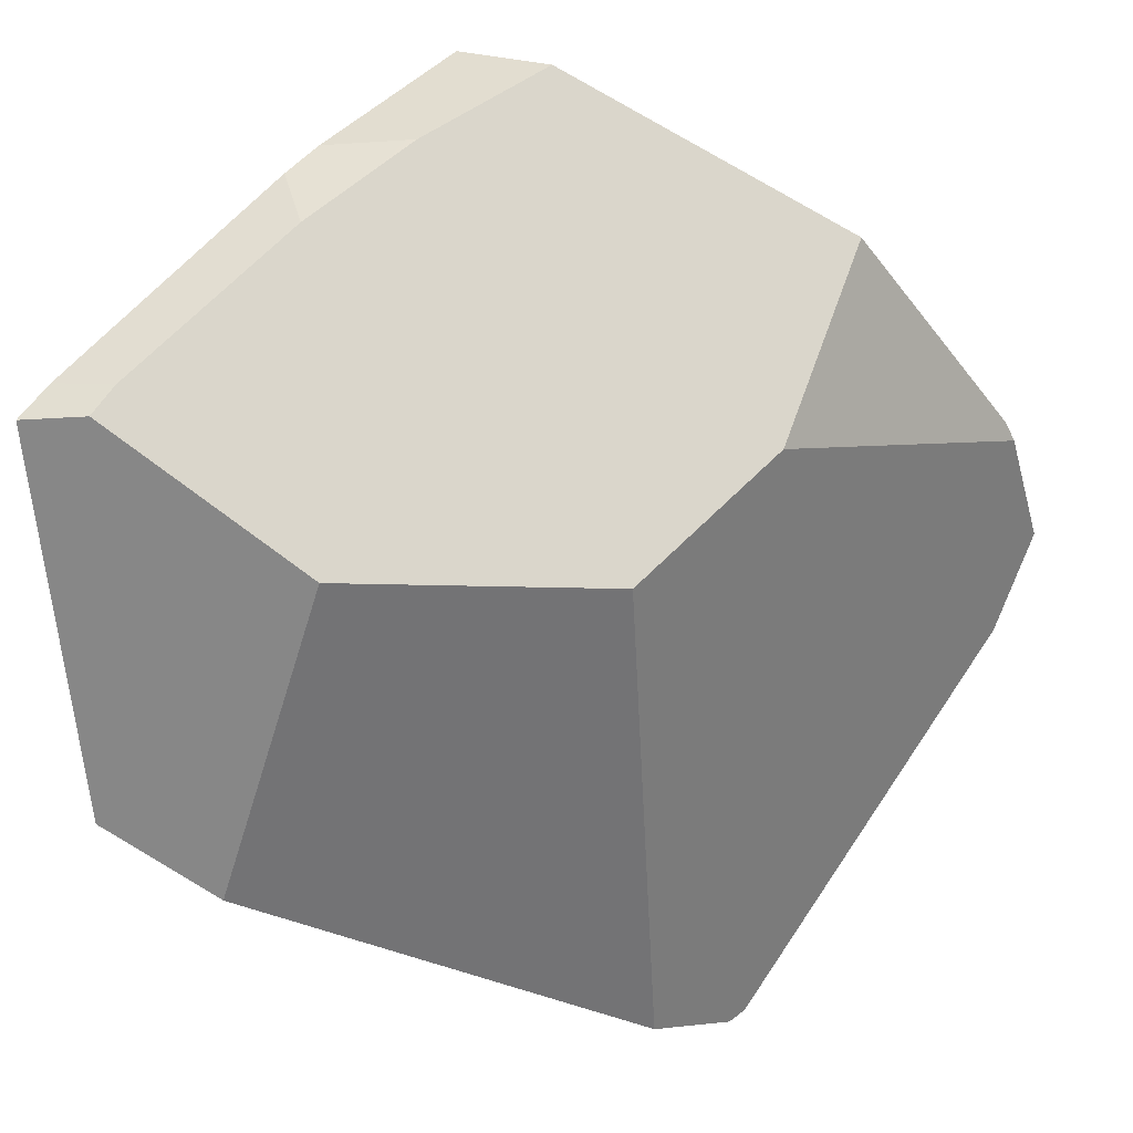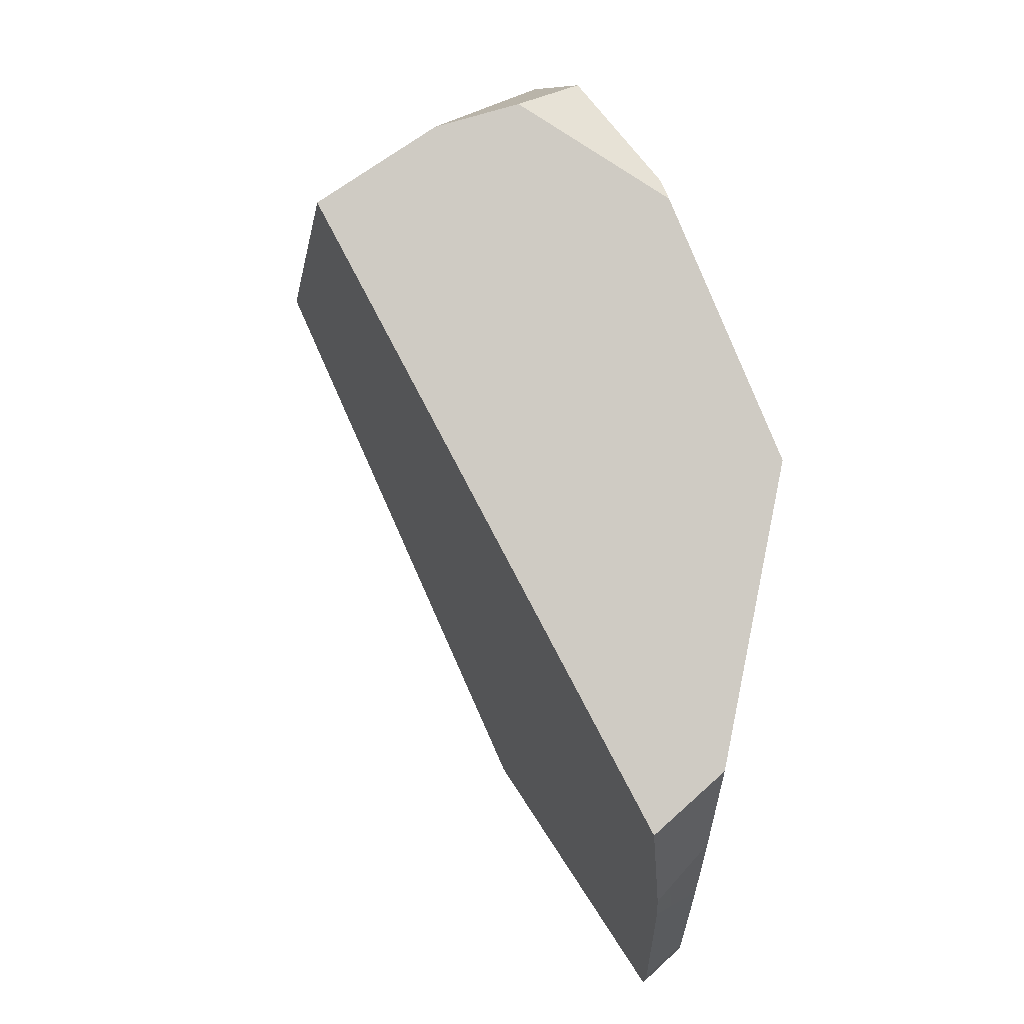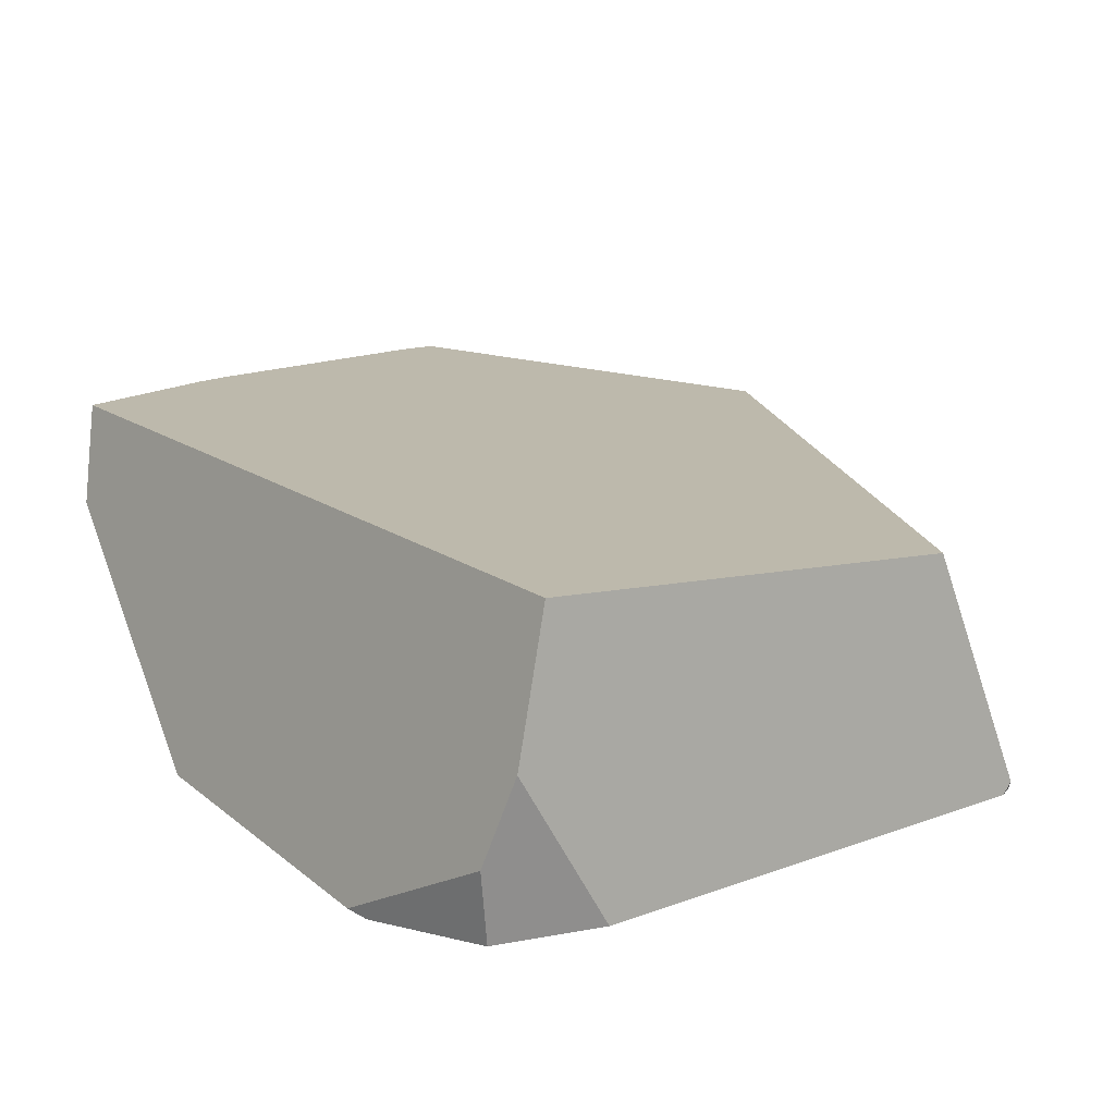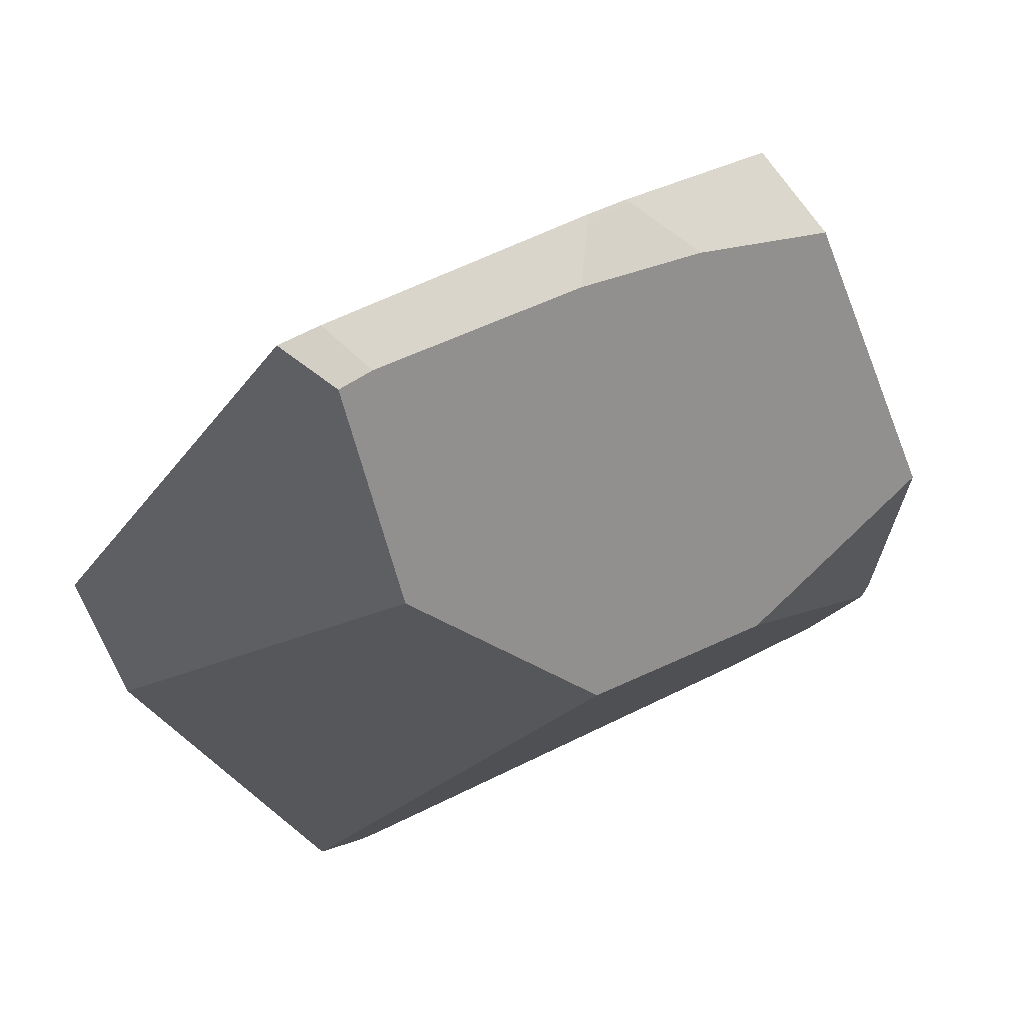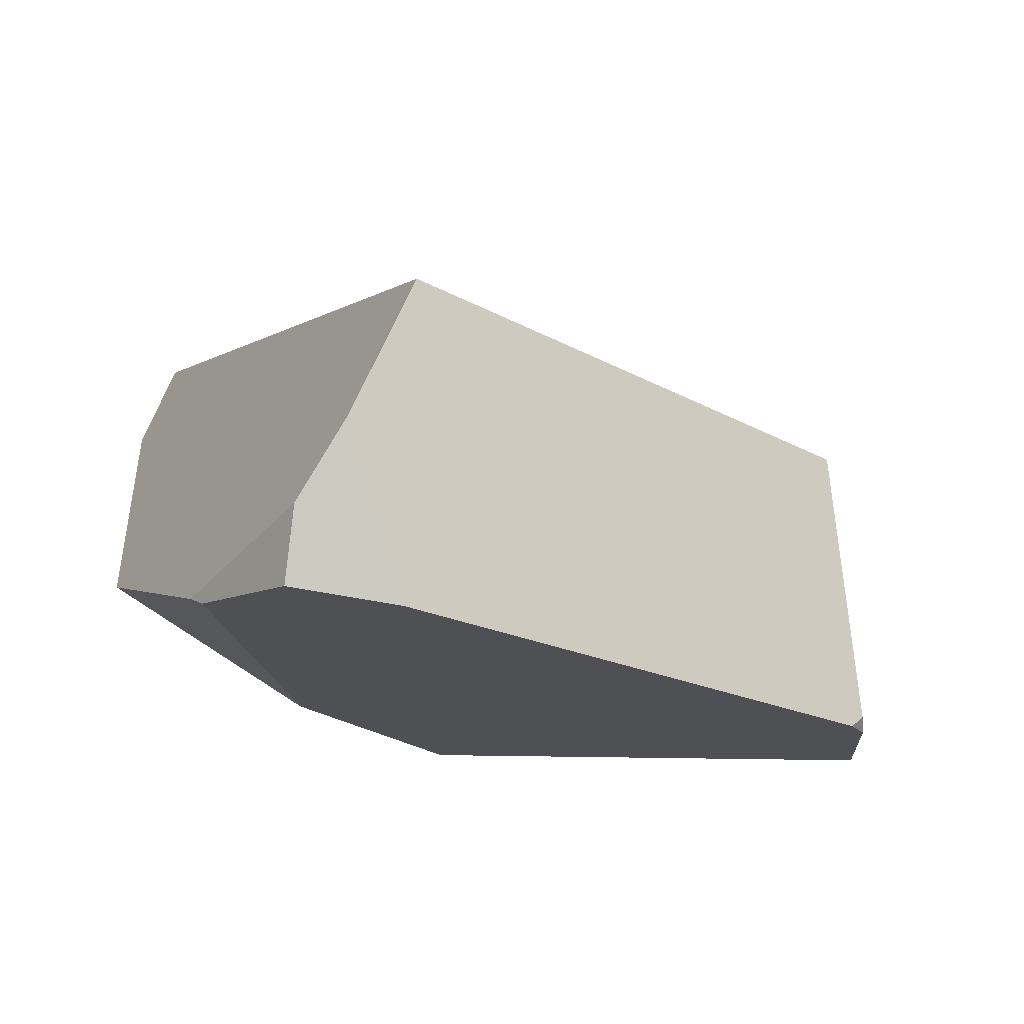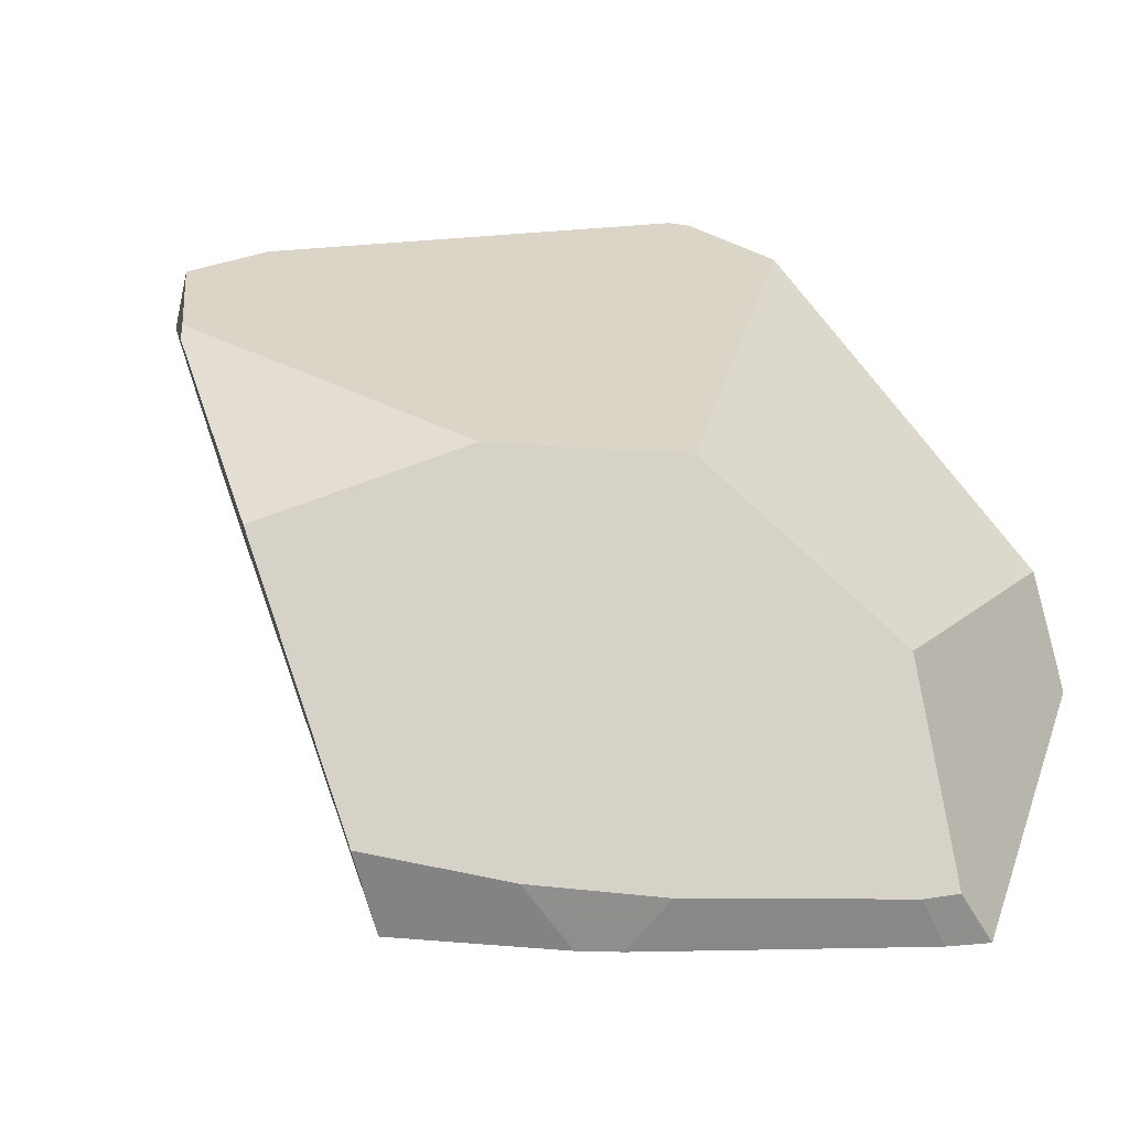
<metadata>
{"format":"obj","ext":"obj","renderer":"f3d","projection":"perspective","resolution":1024,"background":"white","views":[{"elev":-75.3,"azim":38.7,"up":"+Z"},{"elev":-24.7,"azim":51.7,"up":"+Y"},{"elev":61.8,"azim":137.8,"up":"+Z"},{"elev":-52.8,"azim":-1.7,"up":"+Z"},{"elev":32.3,"azim":155.6,"up":"+Z"},{"elev":-23.5,"azim":141.6,"up":"+Y"}]}
</metadata>
<code>
g  Instance
v 4.723 -57.33 -3.739
v 4.972 -57.16 -3.773
v 5.196 -57.27 -3.308
v 5.196 -57.27 -3.308
v 4.972 -57.16 -3.773
v 5.414 -57.06 -3.457
v 3.793 -57.32 -4.495
v 3.949 -57.21 -4.555
v 4.6 -57.34 -3.844
v 4.6 -57.34 -3.844
v 3.949 -57.21 -4.555
v 4.579 -57.21 -4.066
v 4.972 -57.16 -3.773
v 4.723 -57.33 -3.739
v 4.579 -57.21 -4.066
v 4.579 -57.21 -4.066
v 4.723 -57.33 -3.739
v 4.6 -57.34 -3.844
v 3.793 -57.32 -4.495
v 3.669 -57.31 -4.587
v 3.949 -57.21 -4.555
v 3.949 -57.21 -4.555
v 3.669 -57.31 -4.587
v 3.851 -57.19 -4.635
v 5.84 -56.01 -3.397
v 5.414 -57.06 -3.457
v 5.264 -55.73 -3.915
v 5.264 -55.73 -3.915
v 5.414 -57.06 -3.457
v 4.691 -55.77 -4.349
v 4.691 -55.77 -4.349
v 5.414 -57.06 -3.457
v 4.055 -56.42 -4.677
v 4.055 -56.42 -4.677
v 5.414 -57.06 -3.457
v 3.851 -57.19 -4.635
v 3.851 -57.19 -4.635
v 5.414 -57.06 -3.457
v 3.949 -57.21 -4.555
v 3.949 -57.21 -4.555
v 5.414 -57.06 -3.457
v 4.579 -57.21 -4.066
v 4.579 -57.21 -4.066
v 5.414 -57.06 -3.457
v 4.972 -57.16 -3.773
v 2.974 -56.21 -4.373
v 3.669 -57.31 -4.587
v 3.729 -54.68 -2.653
v 3.729 -54.68 -2.653
v 3.669 -57.31 -4.587
v 5.019 -55.11 -1.901
v 5.019 -55.11 -1.901
v 3.669 -57.31 -4.587
v 5.196 -57.27 -3.308
v 5.196 -57.27 -3.308
v 3.669 -57.31 -4.587
v 4.723 -57.33 -3.739
v 4.723 -57.33 -3.739
v 3.669 -57.31 -4.587
v 4.6 -57.34 -3.844
v 4.6 -57.34 -3.844
v 3.669 -57.31 -4.587
v 3.793 -57.32 -4.495
v 5.667 -54.65 -2.603
v 5.817 -55.03 -2.867
v 5.346 -54.47 -2.657
v 5.346 -54.47 -2.657
v 5.817 -55.03 -2.867
v 3.906 -54.12 -3.328
v 3.906 -54.12 -3.328
v 5.817 -55.03 -2.867
v 3.85 -54.14 -3.384
v 3.85 -54.14 -3.384
v 5.817 -55.03 -2.867
v 3.716 -54.4 -3.726
v 3.716 -54.4 -3.726
v 5.817 -55.03 -2.867
v 4.691 -55.77 -4.349
v 4.691 -55.77 -4.349
v 5.817 -55.03 -2.867
v 5.264 -55.73 -3.915
v 4.055 -56.42 -4.677
v 3.851 -57.19 -4.635
v 3.126 -55.79 -4.407
v 3.126 -55.79 -4.407
v 3.851 -57.19 -4.635
v 2.974 -56.21 -4.373
v 2.974 -56.21 -4.373
v 3.851 -57.19 -4.635
v 3.669 -57.31 -4.587
v 5.817 -55.03 -2.867
v 5.833 -55.11 -2.89
v 5.264 -55.73 -3.915
v 5.264 -55.73 -3.915
v 5.833 -55.11 -2.89
v 5.84 -56.01 -3.397
v 3.906 -54.12 -3.328
v 3.85 -54.14 -3.384
v 3.858 -54.14 -3.316
v 5.833 -55.11 -2.89
v 5.817 -55.03 -2.867
v 5.578 -54.77 -2.394
v 5.578 -54.77 -2.394
v 5.817 -55.03 -2.867
v 5.667 -54.65 -2.603
v 5.363 -54.85 -2.175
v 5.578 -54.77 -2.394
v 5.346 -54.47 -2.657
v 5.346 -54.47 -2.657
v 5.578 -54.77 -2.394
v 5.667 -54.65 -2.603
v 3.126 -55.79 -4.407
v 3.716 -54.4 -3.726
v 4.055 -56.42 -4.677
v 4.055 -56.42 -4.677
v 3.716 -54.4 -3.726
v 4.691 -55.77 -4.349
v 5.019 -55.11 -1.901
v 5.196 -57.27 -3.308
v 5.363 -54.85 -2.175
v 5.363 -54.85 -2.175
v 5.196 -57.27 -3.308
v 5.578 -54.77 -2.394
v 5.578 -54.77 -2.394
v 5.196 -57.27 -3.308
v 5.833 -55.11 -2.89
v 5.833 -55.11 -2.89
v 5.196 -57.27 -3.308
v 5.84 -56.01 -3.397
v 5.84 -56.01 -3.397
v 5.196 -57.27 -3.308
v 5.414 -57.06 -3.457
v 3.906 -54.12 -3.328
v 3.858 -54.14 -3.316
v 5.346 -54.47 -2.657
v 5.346 -54.47 -2.657
v 3.858 -54.14 -3.316
v 5.363 -54.85 -2.175
v 5.363 -54.85 -2.175
v 3.858 -54.14 -3.316
v 5.019 -55.11 -1.901
v 5.019 -55.11 -1.901
v 3.858 -54.14 -3.316
v 3.729 -54.68 -2.653
v 3.85 -54.14 -3.384
v 3.716 -54.4 -3.726
v 3.858 -54.14 -3.316
v 3.858 -54.14 -3.316
v 3.716 -54.4 -3.726
v 3.729 -54.68 -2.653
v 3.729 -54.68 -2.653
v 3.716 -54.4 -3.726
v 2.974 -56.21 -4.373
v 2.974 -56.21 -4.373
v 3.716 -54.4 -3.726
v 3.126 -55.79 -4.407
f 1 2 3
f 4 5 6
f 7 8 9
f 10 11 12
f 13 14 15
f 16 17 18
f 19 20 21
f 22 23 24
f 25 26 27
f 28 29 30
f 31 32 33
f 34 35 36
f 37 38 39
f 40 41 42
f 43 44 45
f 46 47 48
f 49 50 51
f 52 53 54
f 55 56 57
f 58 59 60
f 61 62 63
f 64 65 66
f 67 68 69
f 70 71 72
f 73 74 75
f 76 77 78
f 79 80 81
f 82 83 84
f 85 86 87
f 88 89 90
f 91 92 93
f 94 95 96
f 97 98 99
f 100 101 102
f 103 104 105
f 106 107 108
f 109 110 111
f 112 113 114
f 115 116 117
f 118 119 120
f 121 122 123
f 124 125 126
f 127 128 129
f 130 131 132
f 133 134 135
f 136 137 138
f 139 140 141
f 142 143 144
f 145 146 147
f 148 149 150
f 151 152 153
f 154 155 156

</code>
